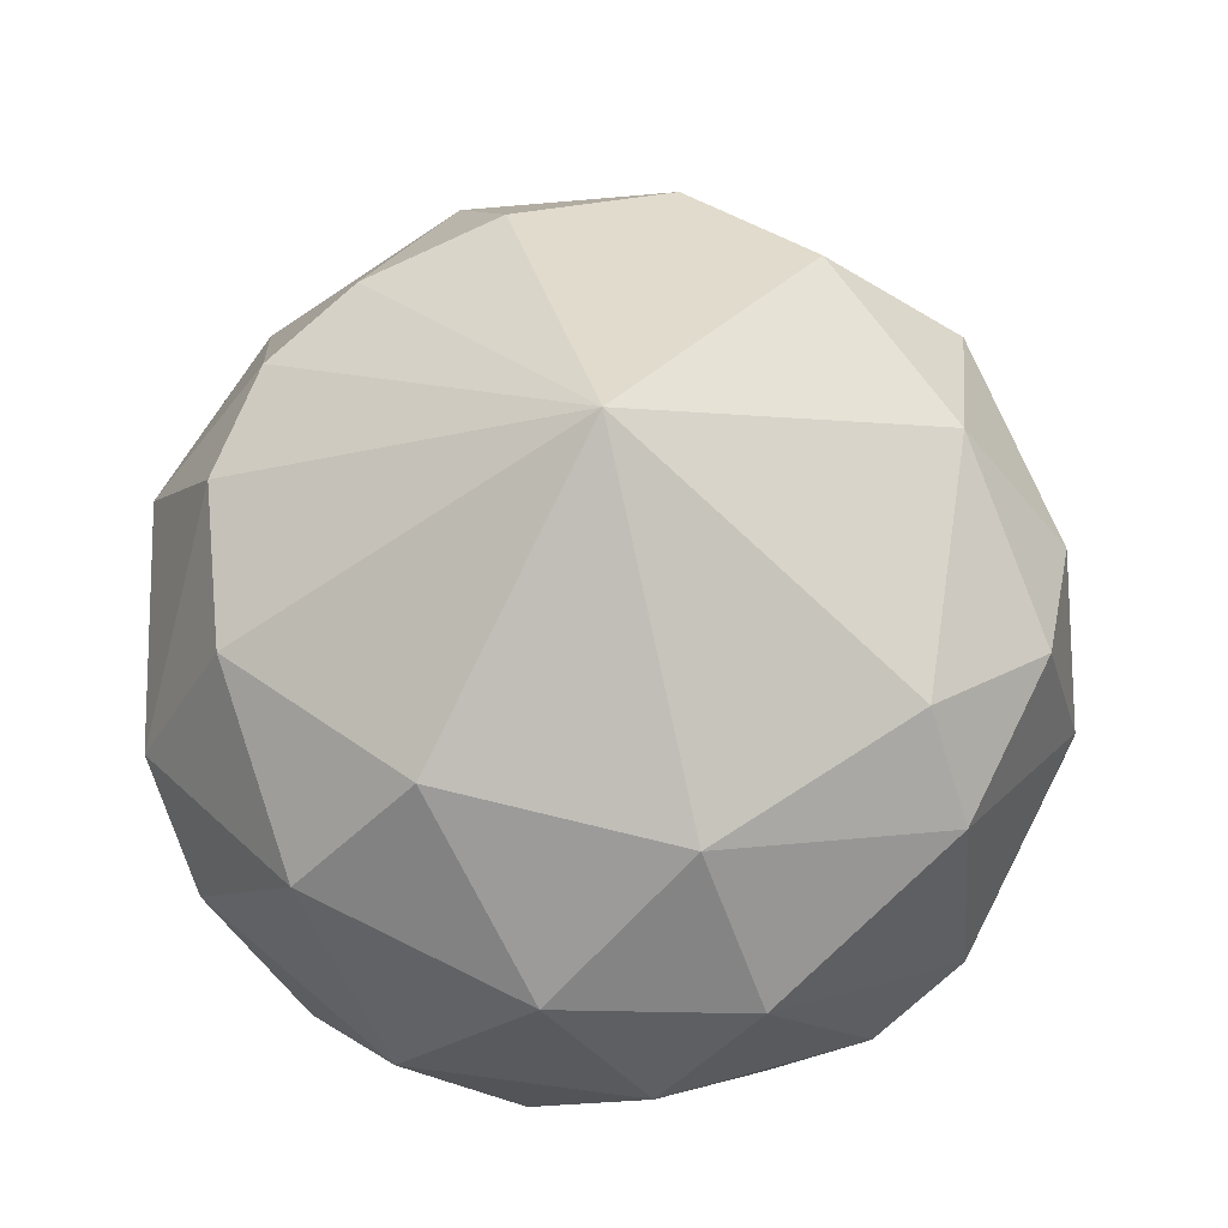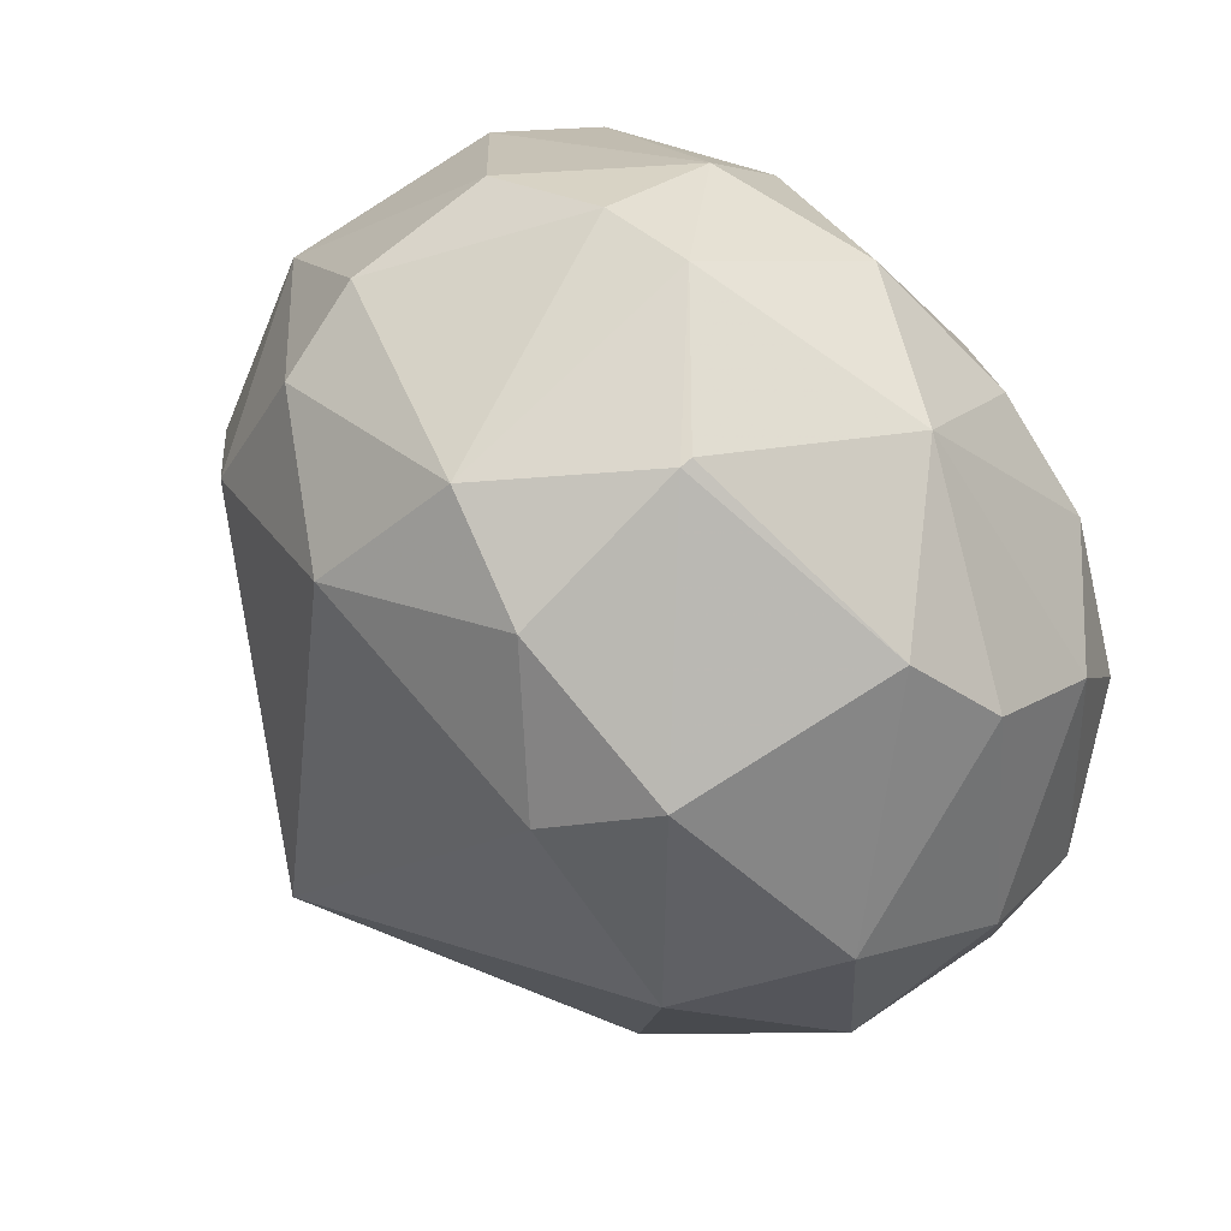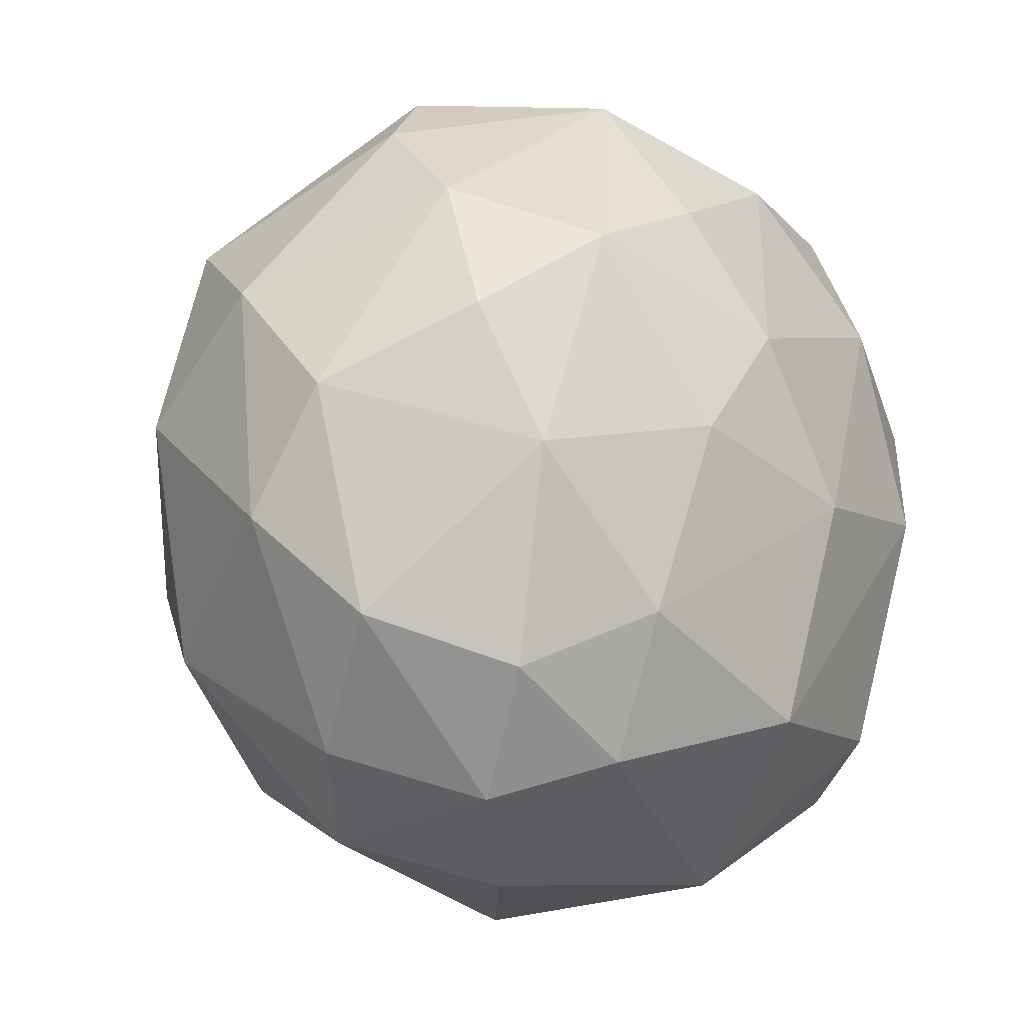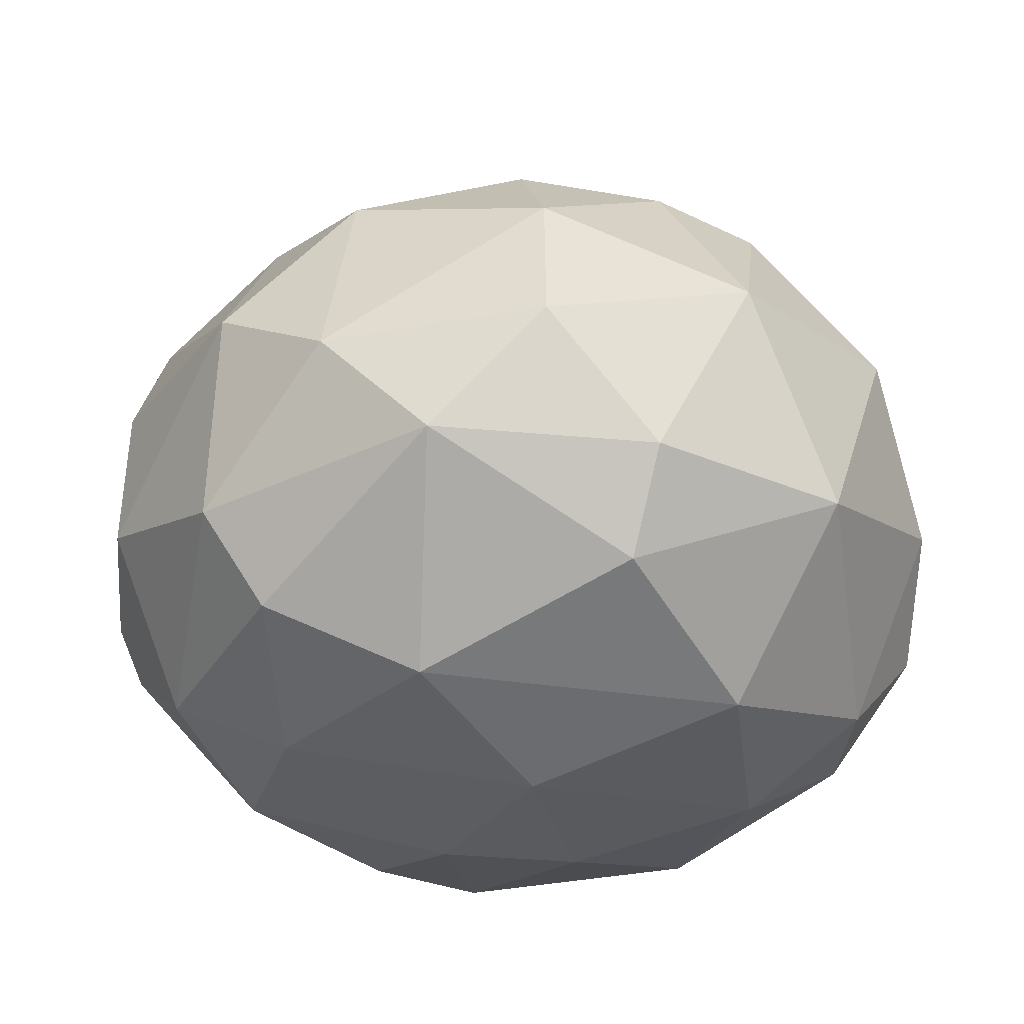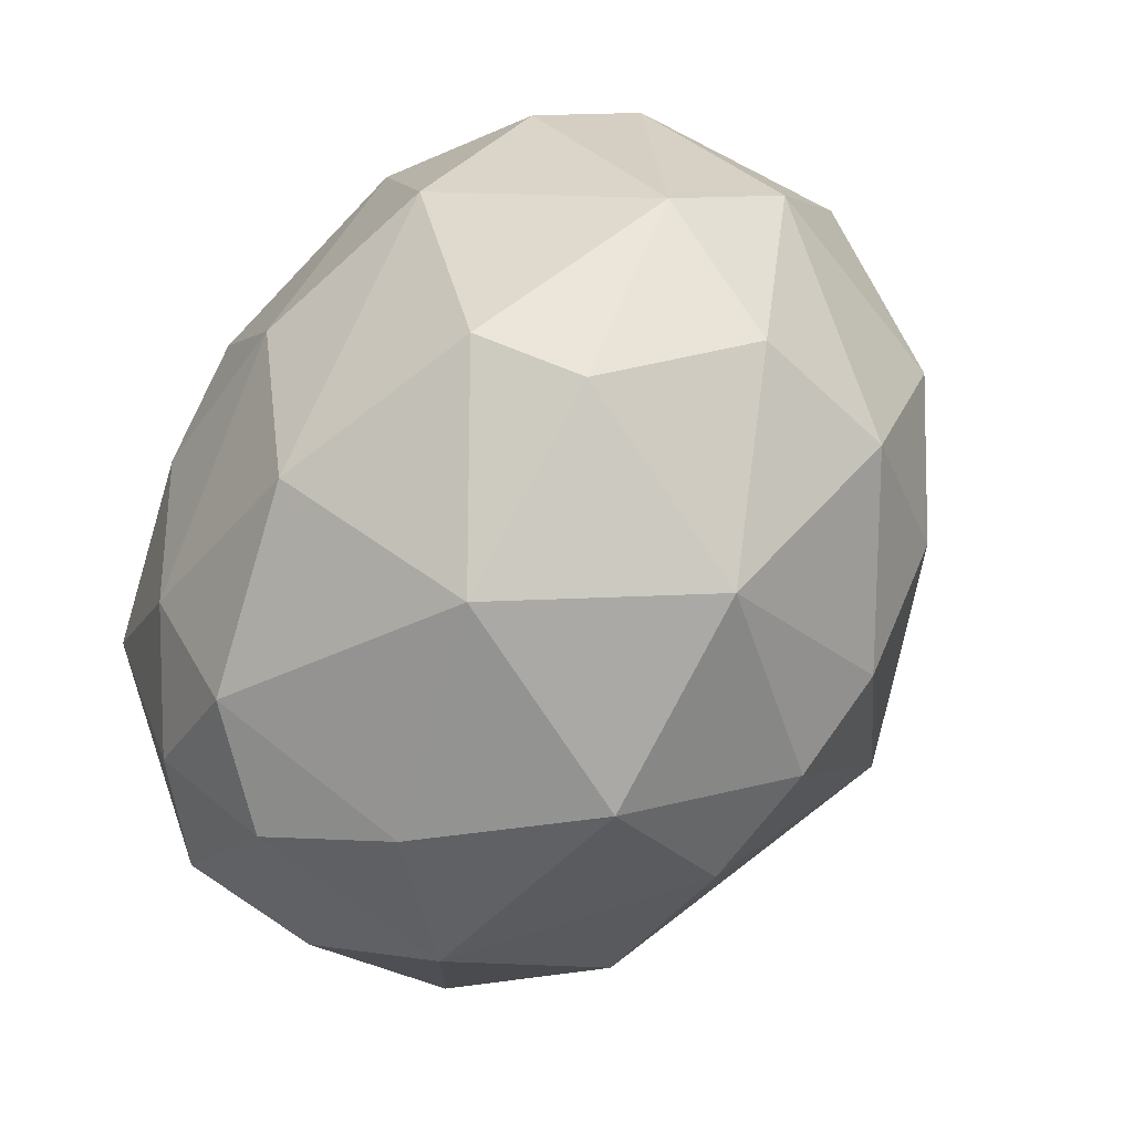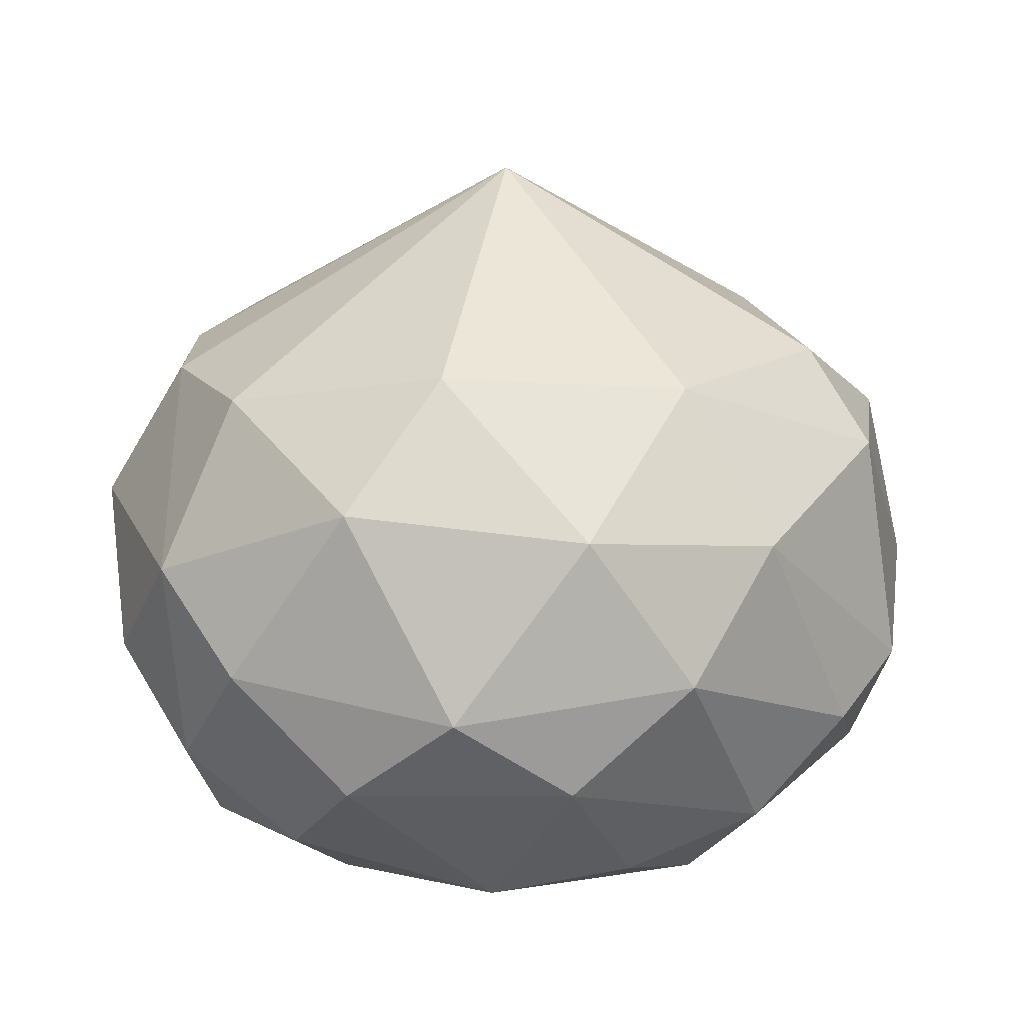
<metadata>
{"format":"obj","ext":"obj","renderer":"f3d","projection":"perspective","resolution":1024,"background":"white","views":[{"elev":62.9,"azim":100.8,"up":"+Z"},{"elev":77.8,"azim":49.8,"up":"+Y"},{"elev":-16.5,"azim":134.6,"up":"+Y"},{"elev":-32.8,"azim":-62.7,"up":"+Z"},{"elev":-62.3,"azim":-124.6,"up":"+Y"},{"elev":15.8,"azim":82.3,"up":"+Z"}]}
</metadata>
<code>
o convex_0
v 0.1303 -0.4982 -0.1062
v 0.01094 0.5218 -0.05549
v 0.01094 0.5218 -0.07001
v -0.5208 -0.01352 -0.06284
v 0.003705 -0.002707 0.458
v 0.3871 0.09479 -0.3305
v 0.4884 0.02615 0.1071
v -0.3073 -0.03157 -0.392
v -0.2711 -0.4404 0.02746
v -0.3724 0.3552 0.03472
v -0.2386 0.3481 -0.3124
v 0.2171 -0.3572 0.2192
v 0.2352 0.4132 0.1468
v -0.06493 -0.3174 -0.3883
v 0.4342 -0.245 -0.2002
v -0.4376 -0.002707 0.1939
v -0.1626 0.3444 0.2518
v 0.1122 0.2612 -0.4029
v 0.3619 0.3589 -0.1605
v -0.3471 -0.3535 -0.2039
v -0.1156 -0.3897 0.2301
v 0.1737 -0.2305 -0.3992
v 0.4161 -0.2414 0.1288
v -0.4194 -0.2487 0.1179
v -0.4592 0.1744 -0.2039
v 0.5029 0.1455 -0.06284
v 0.3509 0.16 0.2481
v 0.02543 0.1166 -0.4463
v 0.1195 0.4349 -0.2762
v 0.3401 -0.122 0.2663
v -0.1301 -0.4802 -0.1966
v -0.02516 -0.5091 0.05278
v 0.1557 -0.386 -0.3196
v 0.2606 -0.4475 0.02755
v -0.329 -0.1726 0.259
v -0.4809 -0.1329 -0.1931
v -0.3507 0.1672 0.2445
v -0.2458 0.4385 -0.1822
v -0.1229 0.4747 0.1071
v 0.1557 0.3552 0.2481
v 0.4414 0.2467 0.08181
v 0.5066 -0.1293 -0.09532
v -0.4954 0.1419 0.03472
v 0.3329 -0.0642 -0.3775
v -0.3001 -0.2957 -0.3124
v 0.275 0.4421 -0.1098
v 0.3691 -0.3717 -0.07364
v -0.2241 0.1962 -0.3956
v -0.09022 -0.0641 -0.4462
v -0.452 -0.2667 -0.05558
v 0.3799 0.2504 -0.2726
v 0.4957 0.008001 -0.1894
v -0.05769 0.3481 -0.3703
v -0.4014 0.1237 -0.3124
v 0.02543 0.471 0.1505
v 0.2497 0.1961 -0.392
v 0.02543 -0.415 0.2192
v -0.1445 0.4747 -0.2003
v 0.2497 -0.4259 -0.2075
v 0.3004 -0.2993 -0.3088
v -0.3399 0.33 0.1469
v 0.1267 -0.01352 -0.4427
v -0.2204 -0.3101 0.2518
v -0.3652 0.3662 -0.1315
f 43 10 64
f 16 4 24
f 5 12 30
f 23 7 30
f 12 23 30
f 27 5 30
f 7 27 30
f 9 20 31
f 21 9 32
f 31 1 32
f 9 31 32
f 14 22 33
f 1 31 33
f 31 14 33
f 23 12 34
f 32 1 34
f 5 16 35
f 16 24 35
f 4 25 36
f 16 5 37
f 5 17 37
f 38 10 39
f 17 5 40
f 5 27 40
f 27 13 40
f 7 26 41
f 26 19 41
f 13 27 41
f 27 7 41
f 7 23 42
f 26 7 42
f 4 16 43
f 25 4 43
f 16 37 43
f 8 14 45
f 14 31 45
f 31 20 45
f 36 8 45
f 20 36 45
f 3 2 46
f 2 13 46
f 29 3 46
f 19 29 46
f 13 41 46
f 41 19 46
f 23 34 47
f 15 42 47
f 42 23 47
f 48 28 49
f 14 8 49
f 22 14 49
f 8 48 49
f 20 9 50
f 24 4 50
f 9 24 50
f 36 20 50
f 4 36 50
f 19 26 51
f 29 19 51
f 42 15 52
f 26 42 52
f 44 6 52
f 15 44 52
f 6 51 52
f 51 26 52
f 18 28 53
f 29 18 53
f 48 11 53
f 28 48 53
f 25 11 54
f 8 36 54
f 36 25 54
f 11 48 54
f 48 8 54
f 13 2 55
f 2 39 55
f 39 17 55
f 17 40 55
f 40 13 55
f 28 18 56
f 18 29 56
f 6 44 56
f 51 6 56
f 29 51 56
f 12 5 57
f 5 21 57
f 21 32 57
f 34 12 57
f 32 34 57
f 2 3 58
f 3 29 58
f 11 38 58
f 39 2 58
f 38 39 58
f 29 53 58
f 53 11 58
f 1 33 59
f 34 1 59
f 15 47 59
f 47 34 59
f 33 22 60
f 44 15 60
f 22 44 60
f 59 33 60
f 15 59 60
f 37 17 61
f 39 10 61
f 17 39 61
f 10 43 61
f 43 37 61
f 44 22 62
f 49 28 62
f 22 49 62
f 28 56 62
f 56 44 62
f 9 21 63
f 21 5 63
f 24 9 63
f 5 35 63
f 35 24 63
f 11 25 64
f 10 38 64
f 38 11 64
f 25 43 64

</code>
